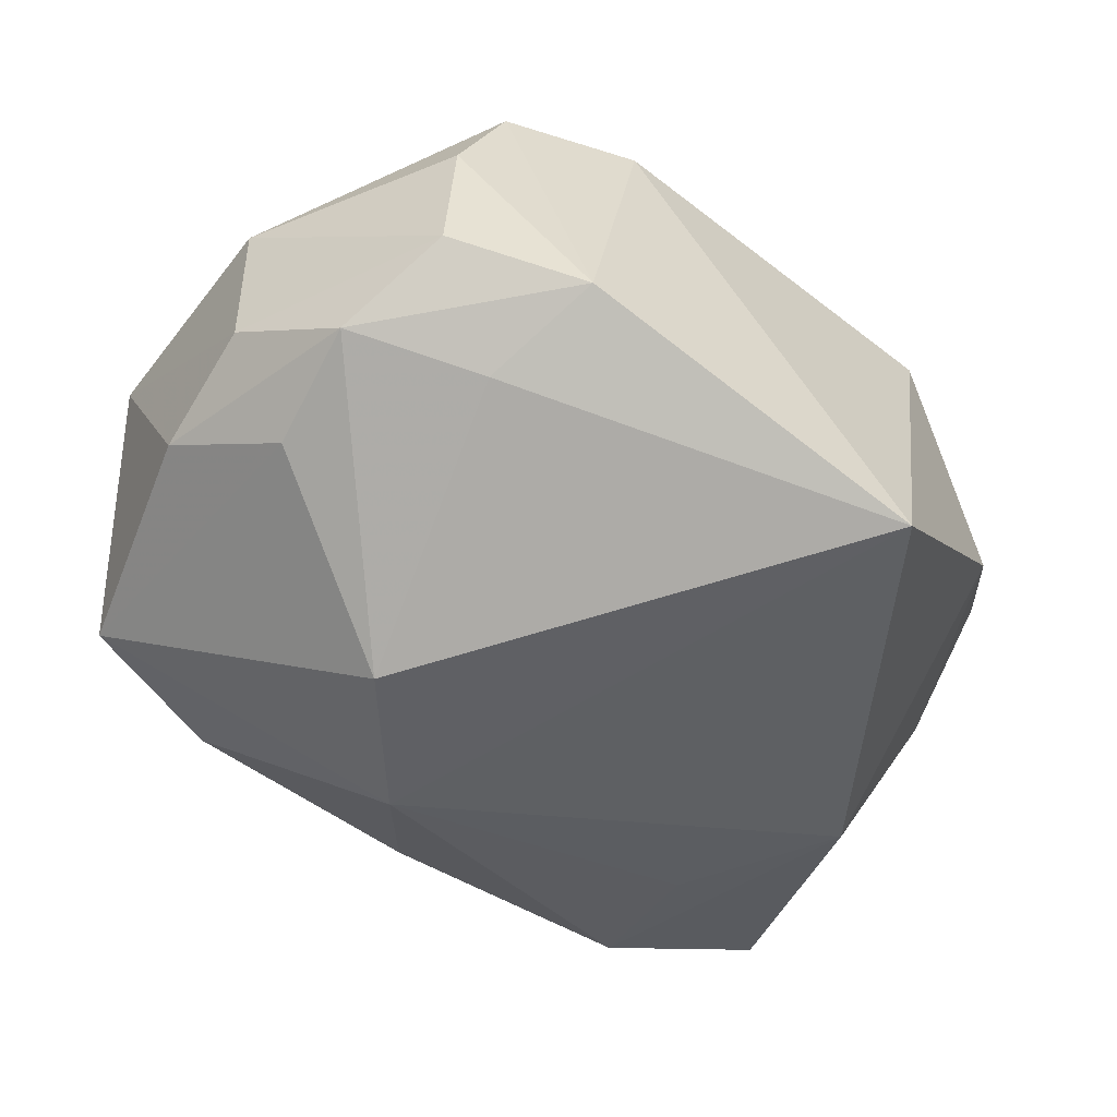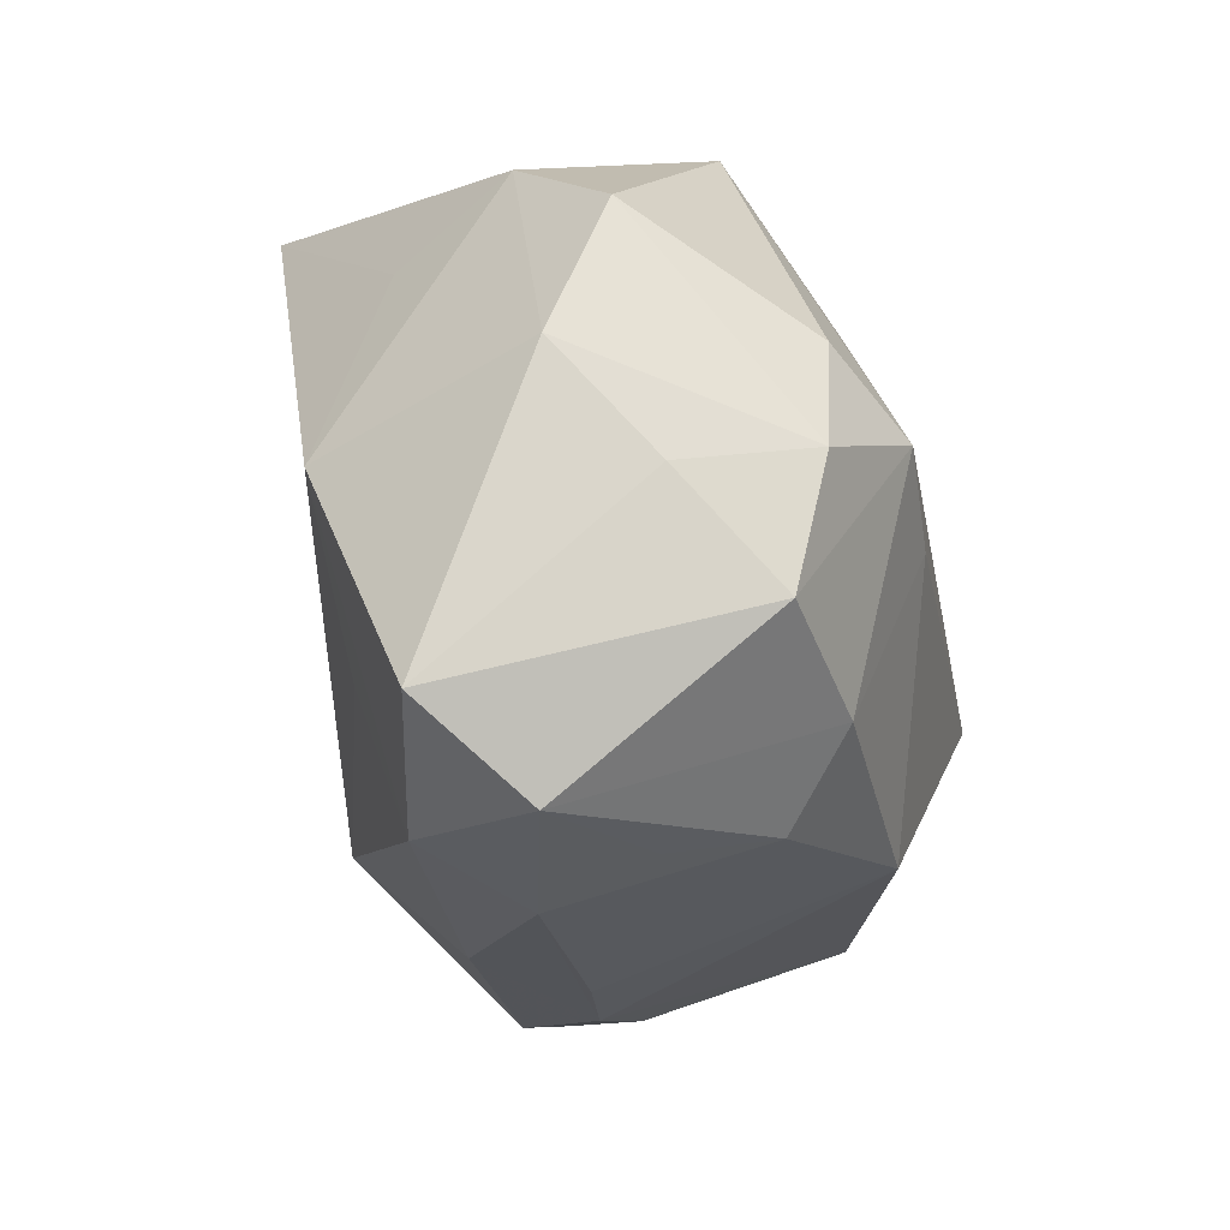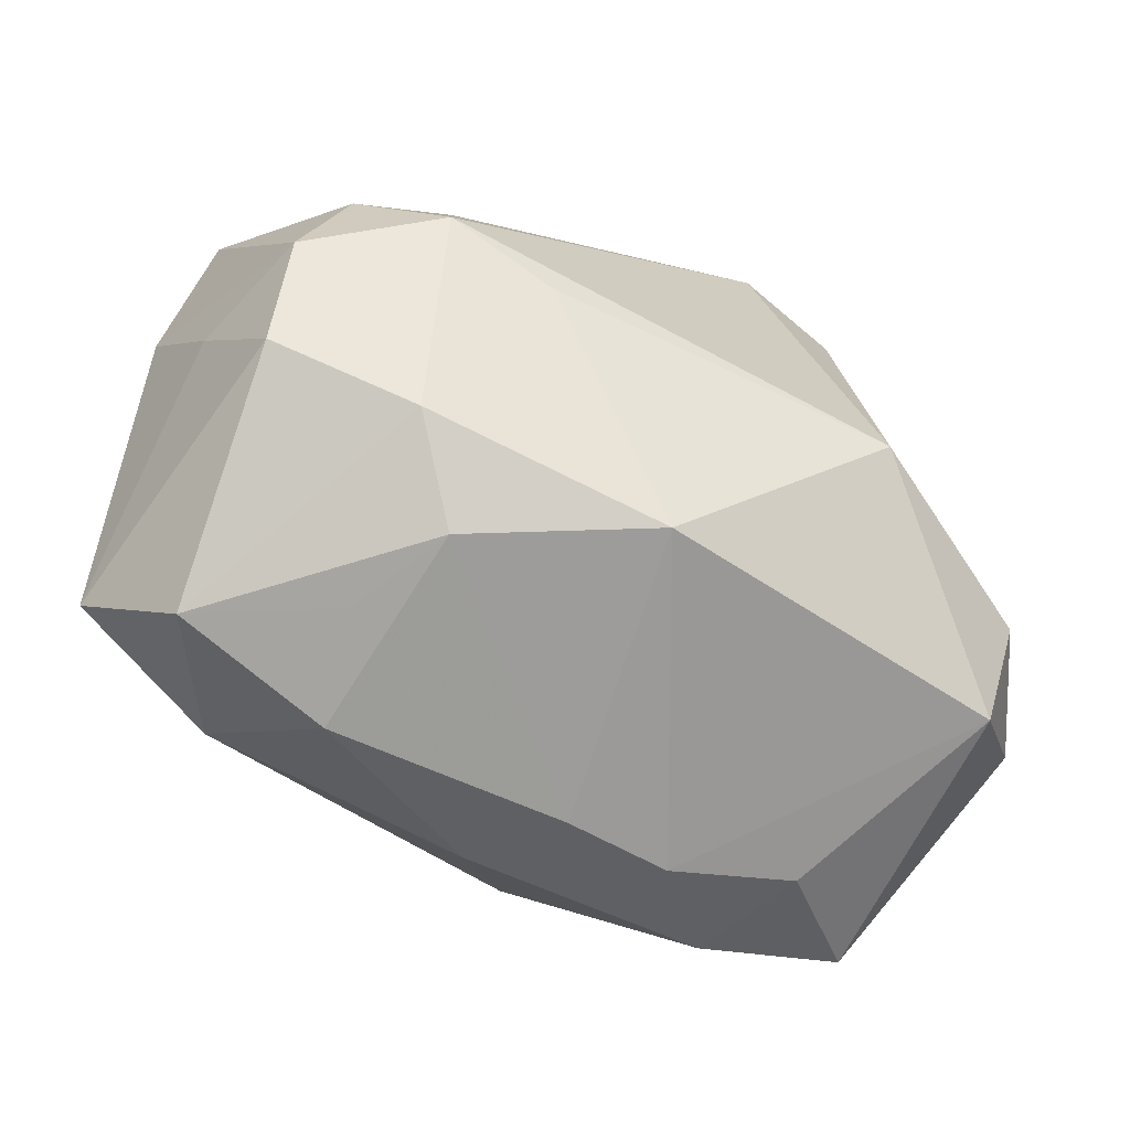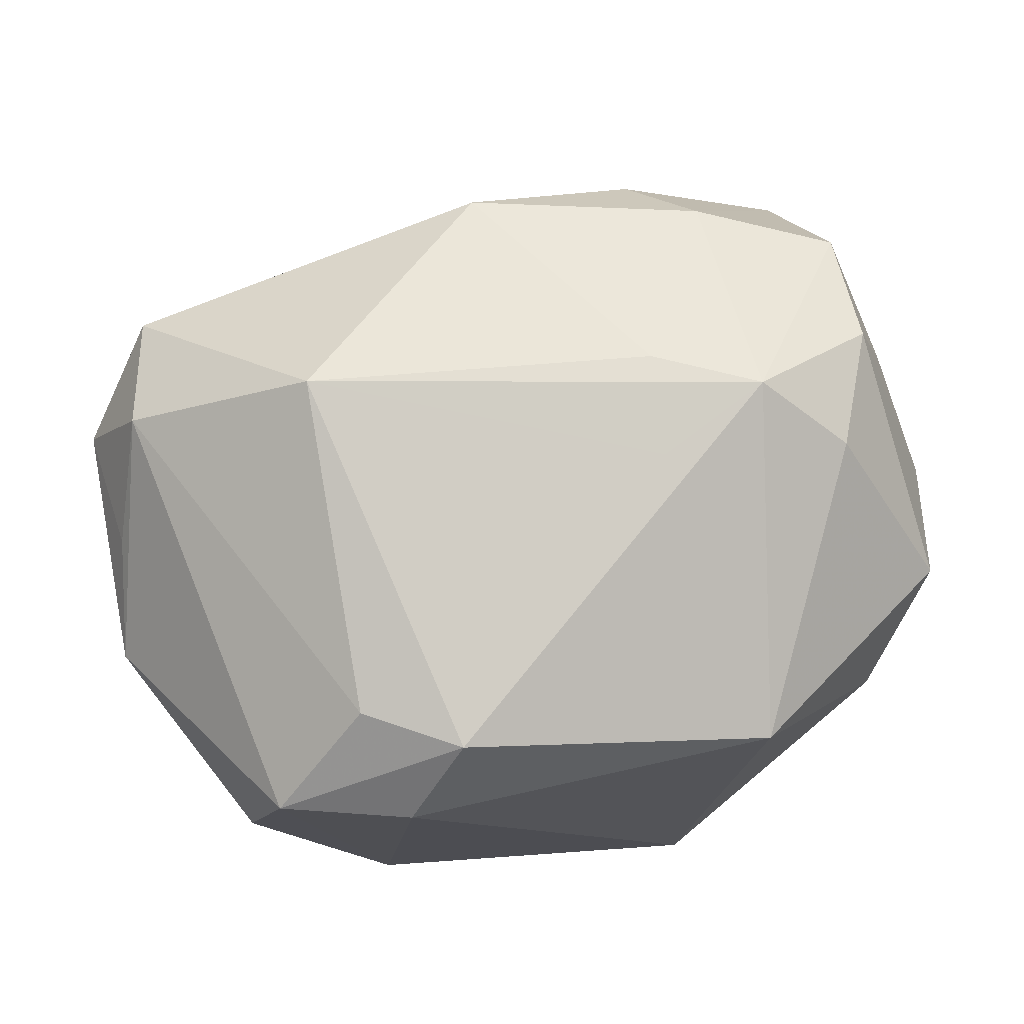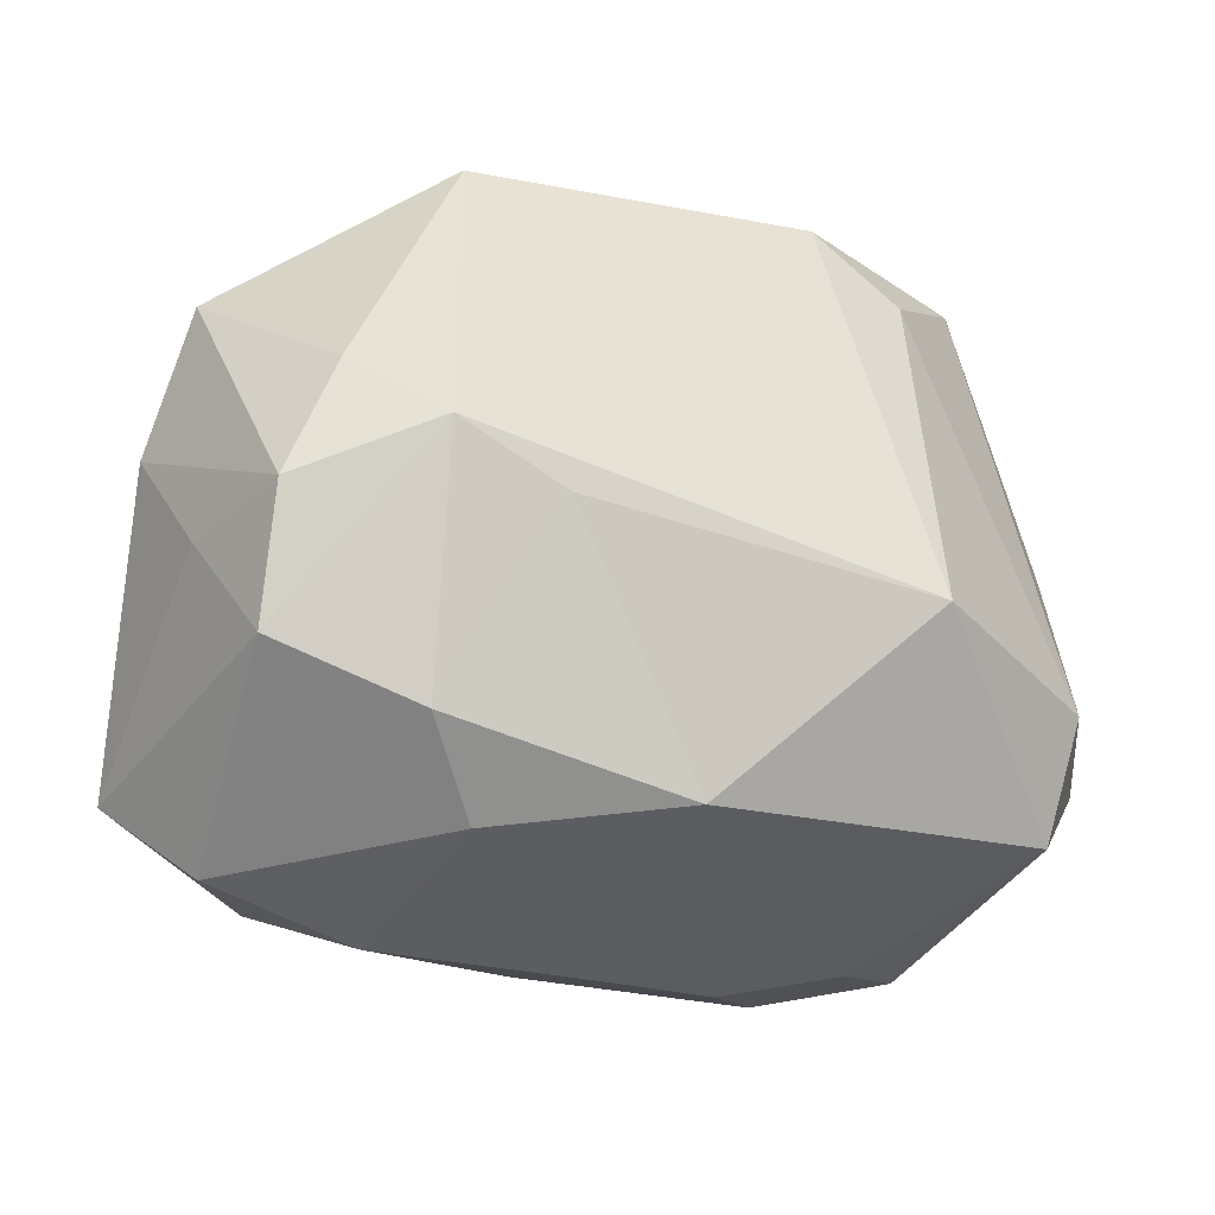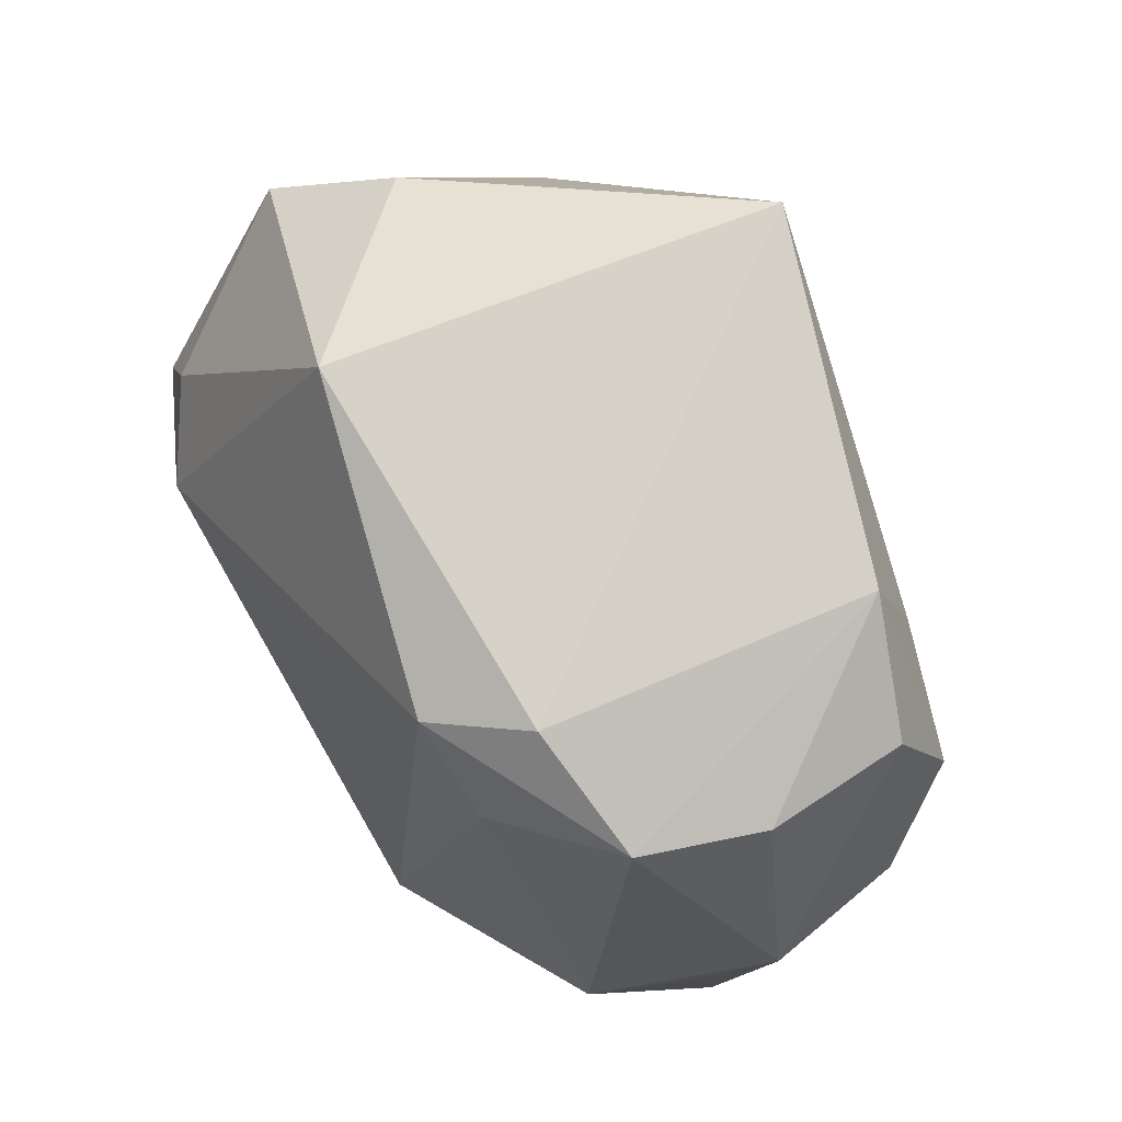
<metadata>
{"format":"obj","ext":"obj","renderer":"f3d","projection":"perspective","resolution":1024,"background":"white","views":[{"elev":-61.1,"azim":141.4,"up":"+Z"},{"elev":-21.1,"azim":-78.6,"up":"+Y"},{"elev":-53.1,"azim":-24.6,"up":"+Y"},{"elev":68.9,"azim":167.5,"up":"+Z"},{"elev":-20.3,"azim":-21.7,"up":"+Y"},{"elev":78.4,"azim":60.3,"up":"+Y"}]}
</metadata>
<code>
v 0.009541 0.02475 0.01695
v 0.03482 0.003457 -0.01009
v -0.02007 -0.02546 0.006824
v 0.03136 -0.01039 0.01509
v -0.028 0.02165 -0.001783
v 0.0337 -0.006662 -0.01208
v 0.01268 -0.006966 -0.02472
v 0.02774 0.02053 -0.01285
v 0.02818 0.001651 -0.01789
v -0.001251 -0.02202 0.02041
v -0.01599 0.02785 0.01078
v -0.02333 -0.01366 -0.01324
v 0.02538 0.02432 0.008558
v 0.03477 -0.00277 0.007136
v 0.01713 0.01994 0.01631
v -0.01018 0.02785 -0.02453
v -0.03124 -0.002697 0.01985
v 0.01595 -0.006522 0.02428
v -0.01161 0.00566 0.02281
v -0.03444 0.01517 0.006494
v 0.01592 -0.02833 -0.0107
v -0.02076 0.00169 0.02428
v 0.01969 0.01594 -0.01895
v 0.003677 -0.01749 -0.02124
v -0.03094 -0.02546 0.001281
v -0.0272 0.006718 0.01958
v 0.02006 -0.02726 -0.002084
v -0.037 0.004244 0.002512
v -0.02453 0.01632 -0.01109
v -0.01836 -0.02858 -0.001683
v 0.0285 0.02257 -0.001227
v -0.02031 -0.01737 0.01961
v -0.0297 -0.0002802 -0.01527
v -0.03673 -0.01899 -0.006084
v 0.03675 0.005896 0.001492
v 0.02919 -0.02022 0.01307
v 0.009674 -0.02944 -0.00335
v 0.03595 -0.01365 0.005681
v 0.03001 0.01141 -0.01663
v -0.03459 -0.004259 0.01001
v 0.001044 -0.02928 -0.002186
v 0.01473 0.02785 0.0101
v -0.03154 -0.01287 0.01749
v 0.01768 0.02554 -0.01621
v -0.004045 -0.02767 -0.01002
v -0.01234 -0.002639 0.02418
v -0.02533 -0.02521 -0.008638
v -0.0157 -0.02362 0.01445
v 0.02804 -0.0256 -0.00996
f 24 16 7
f 7 49 24
f 16 24 33
f 25 47 30
f 9 49 7
f 7 39 9
f 31 44 13
f 10 37 36
f 10 36 18
f 47 24 45
f 30 47 45
f 45 37 30
f 16 33 29
f 12 24 47
f 47 33 12
f 12 33 24
f 34 33 47
f 47 25 34
f 28 33 34
f 34 40 28
f 43 40 34
f 34 25 43
f 16 44 23
f 23 44 39
f 7 16 23
f 23 39 7
f 8 44 31
f 39 44 8
f 8 2 39
f 15 1 18
f 15 13 1
f 1 13 42
f 42 44 16
f 42 13 44
f 18 1 19
f 19 22 18
f 1 22 19
f 17 40 43
f 43 22 17
f 28 40 17
f 11 22 1
f 11 42 16
f 1 42 11
f 49 36 27
f 36 37 27
f 30 37 41
f 37 10 41
f 41 48 30
f 10 48 41
f 18 22 46
f 46 10 18
f 6 9 39
f 39 2 6
f 49 9 6
f 31 13 35
f 35 8 31
f 2 8 35
f 37 45 21
f 49 27 21
f 21 27 37
f 21 24 49
f 21 45 24
f 26 17 22
f 22 11 26
f 3 25 30
f 30 48 3
f 3 48 25
f 32 48 10
f 32 22 43
f 43 25 32
f 25 48 32
f 32 46 22
f 10 46 32
f 18 36 4
f 4 35 13
f 4 15 18
f 13 15 4
f 5 33 28
f 5 29 33
f 16 29 5
f 5 11 16
f 20 26 11
f 11 5 20
f 20 5 28
f 28 17 20
f 17 26 20
f 38 4 36
f 38 36 49
f 49 6 38
f 38 6 2
f 2 35 38
f 35 4 14
f 14 38 35
f 4 38 14

</code>
